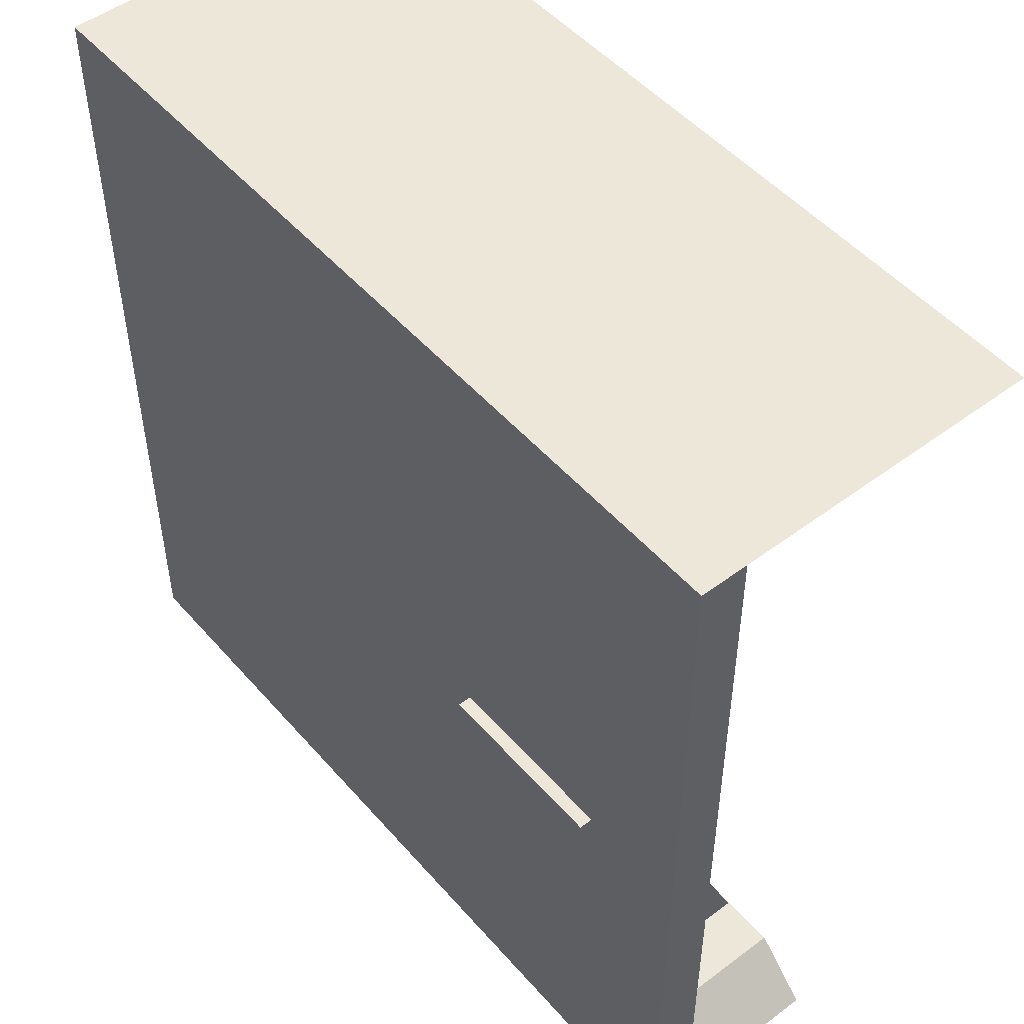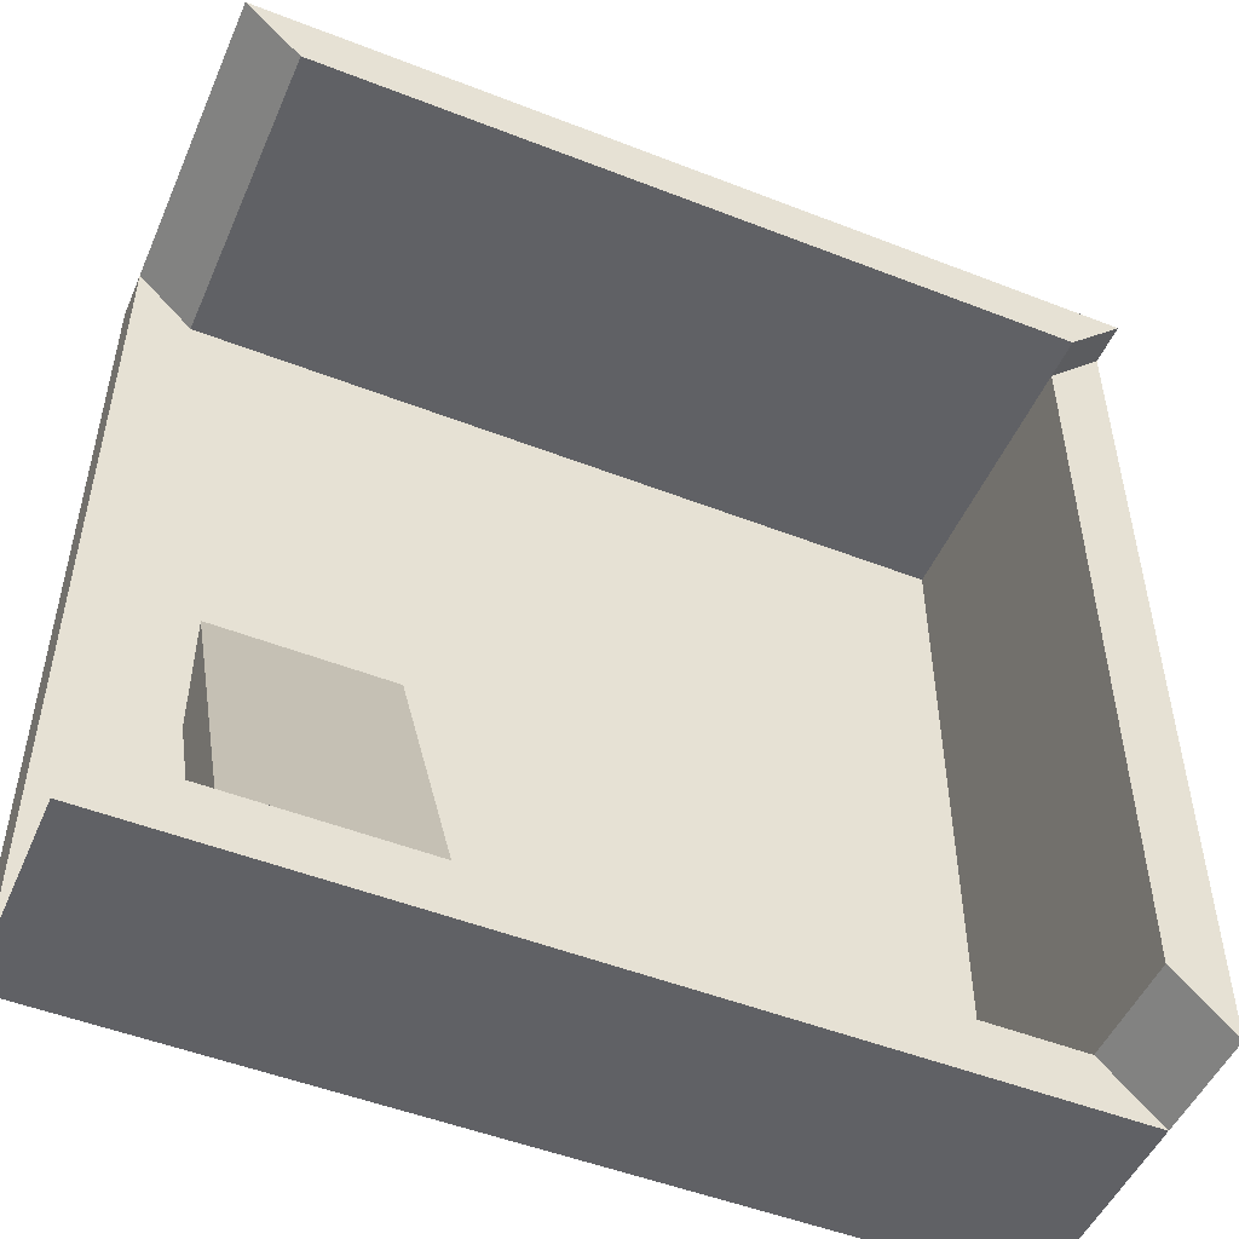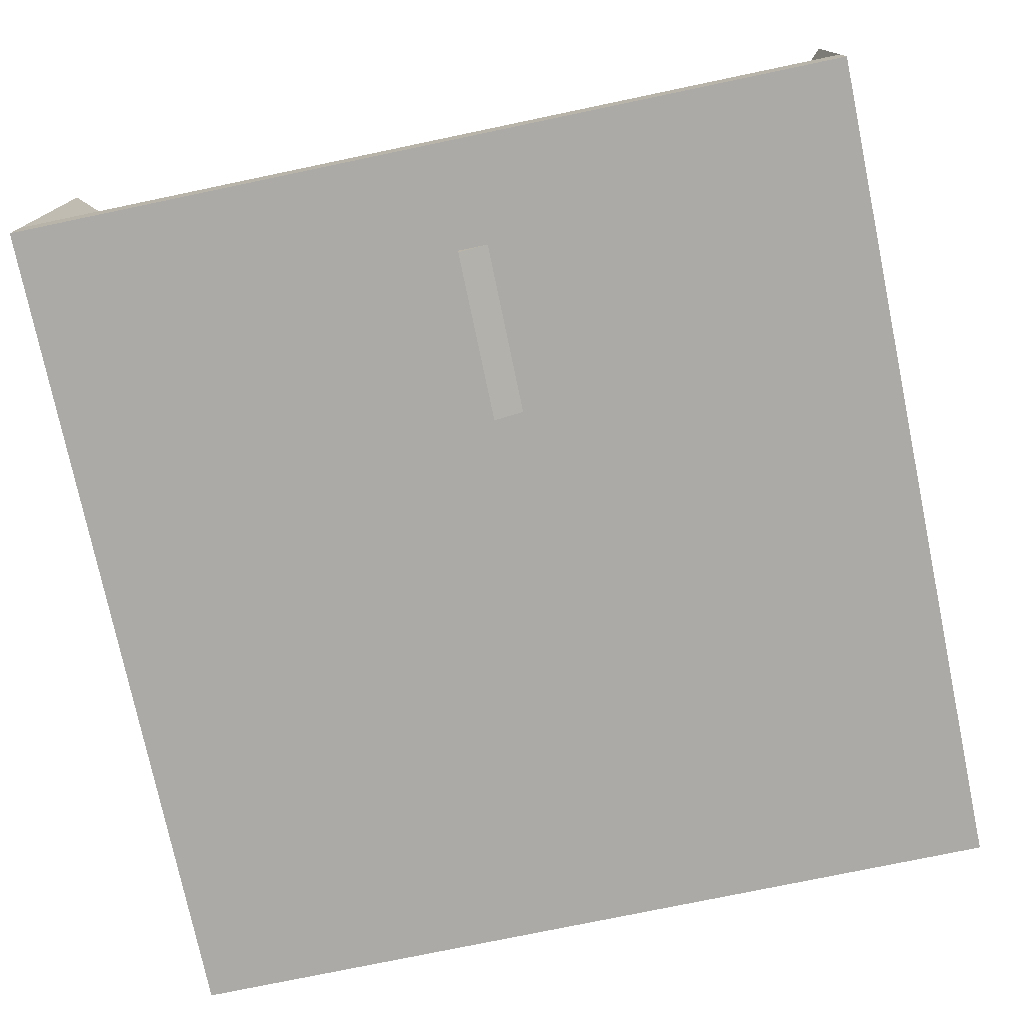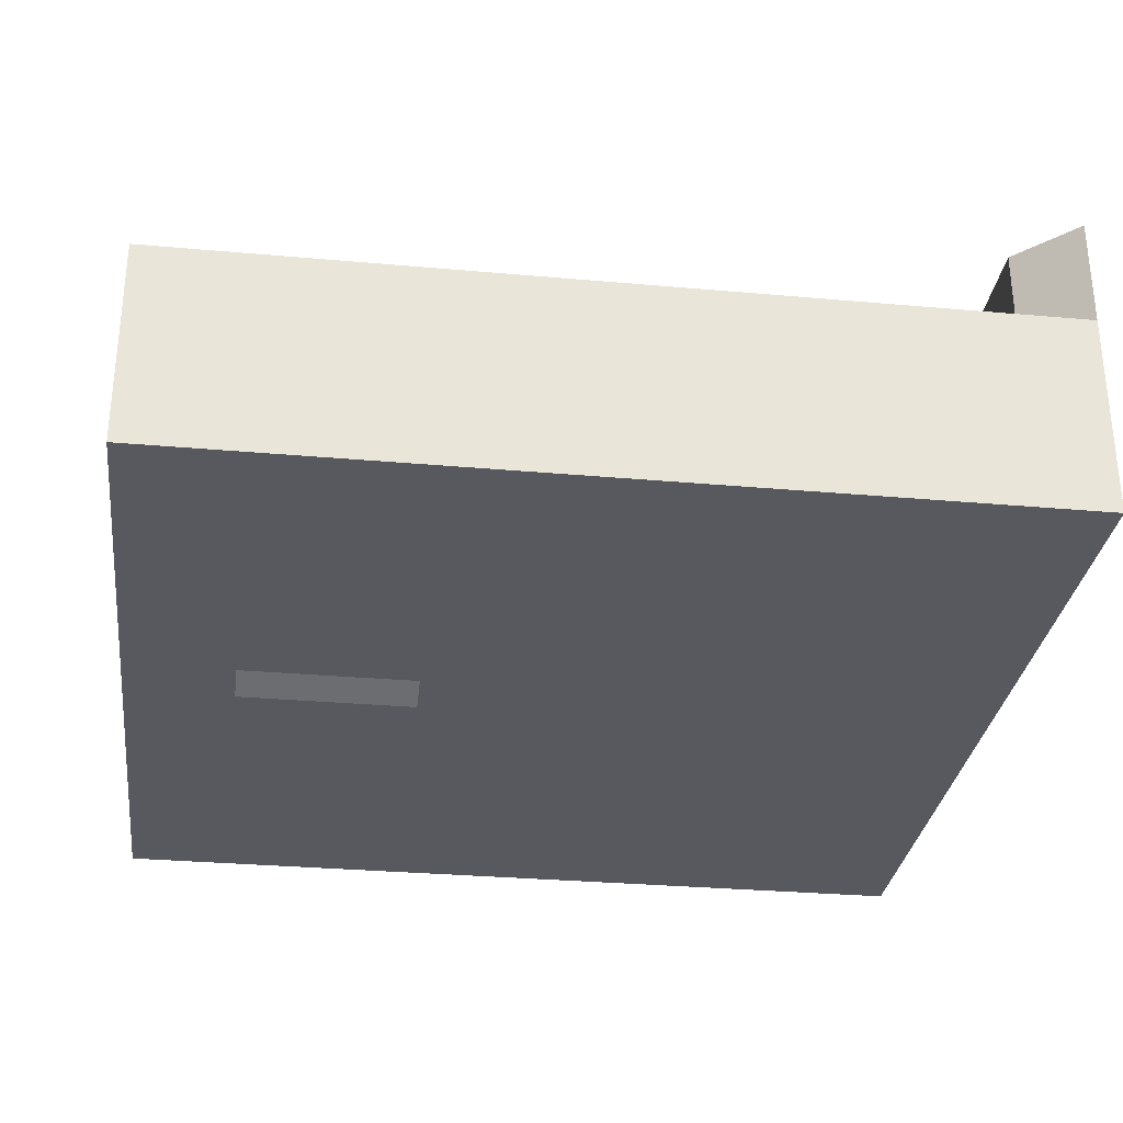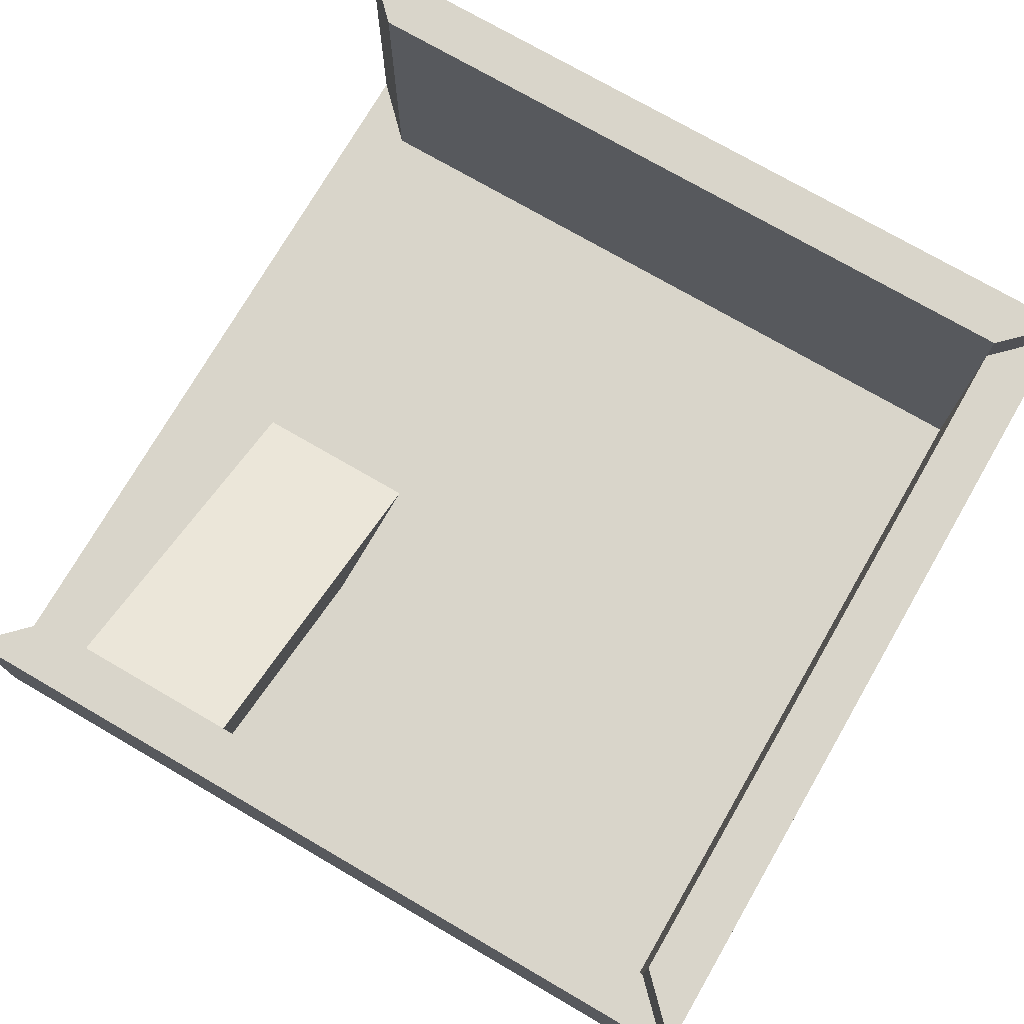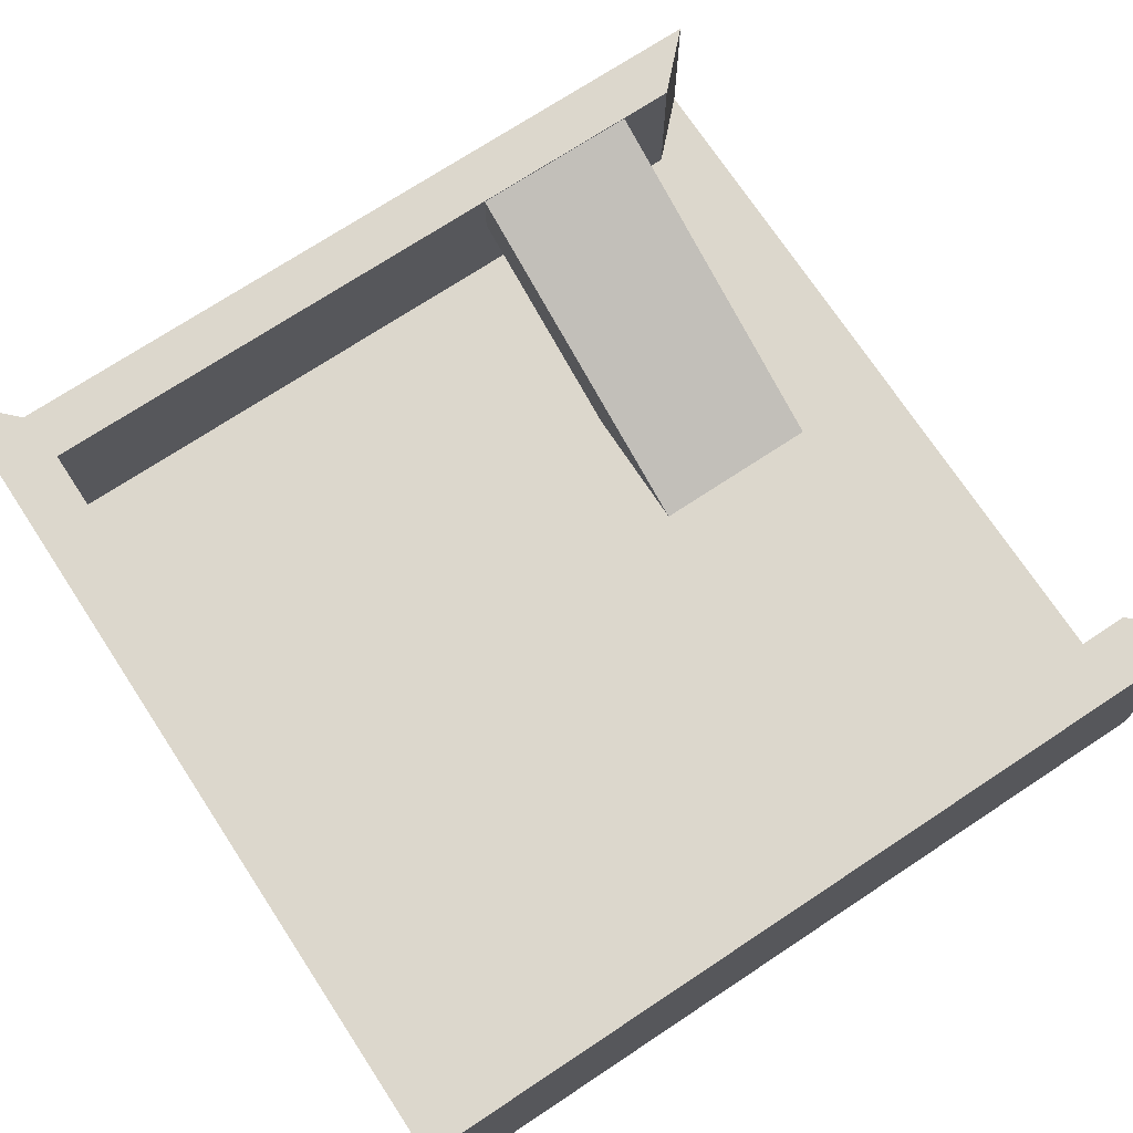
<metadata>
{"format":"obj","ext":"obj","renderer":"f3d","projection":"perspective","resolution":1024,"background":"white","views":[{"elev":50.2,"azim":50.6,"up":"+Z"},{"elev":-50.3,"azim":156.8,"up":"+Z"},{"elev":-75.9,"azim":101.8,"up":"+Y"},{"elev":-30.4,"azim":172.6,"up":"+Y"},{"elev":74.7,"azim":-149.9,"up":"+Y"},{"elev":72.8,"azim":-33.4,"up":"+Y"}]}
</metadata>
<code>
o Cube
v 6.122 2.322 -7.149
v 8.223 -0.4487 -8.211
v 7.162 0.4487 7.149
v 8.223 -0.4487 8.211
v 2.747 2.322 -7.149
v -8.223 -0.4487 -8.211
v -7.162 0.4487 7.149
v -8.223 -0.4487 8.211
v 8.223 0.4487 8.211
v -8.223 0.4487 8.211
v 8.223 0.4487 -8.211
v -8.223 0.4487 -8.211
v 8.223 6.279 8.211
v -8.223 6.279 8.211
v 7.162 6.279 7.149
v -7.162 6.279 7.149
v -8.223 5.502 8.211
v -8.223 5.502 -8.211
v -7.162 5.502 7.149
v -7.162 5.502 -7.149
v -8.223 3.44 -8.211
v 8.223 3.44 -8.211
v 2.747 3.417 -7.149
v 6.122 3.417 -7.149
v -7.162 0.4487 -7.149
v 7.162 0.4487 -7.149
v -7.162 3.44 -7.149
v 7.162 3.44 -7.149
v 2.747 -0.7006 -0.2208
v 6.122 -0.7006 -0.2208
v 2.747 0.3943 -0.2208
v 6.122 0.3943 -0.2208
f 25 3 26
f 9 8 4
f 10 6 8
f 2 8 6
f 11 4 2
f 12 2 6
f 3 13 9
f 3 11 26
f 10 18 12
f 1 32 30
f 16 13 15
f 7 15 3
f 9 14 10
f 10 16 7
f 20 17 19
f 25 19 7
f 12 20 25
f 7 17 10
f 28 21 27
f 11 28 26
f 12 22 11
f 25 21 12
f 5 26 1
f 23 28 27
f 1 28 24
f 5 27 25
f 30 31 29
f 1 29 5
f 5 31 23
f 23 32 24
f 25 7 3
f 9 10 8
f 10 12 6
f 2 4 8
f 11 9 4
f 12 11 2
f 3 15 13
f 3 9 11
f 10 17 18
f 1 24 32
f 16 14 13
f 7 16 15
f 9 13 14
f 10 14 16
f 20 18 17
f 25 20 19
f 12 18 20
f 7 19 17
f 28 22 21
f 11 22 28
f 12 21 22
f 25 27 21
f 5 25 26
f 23 24 28
f 1 26 28
f 5 23 27
f 30 32 31
f 1 30 29
f 5 29 31
f 23 31 32

</code>
